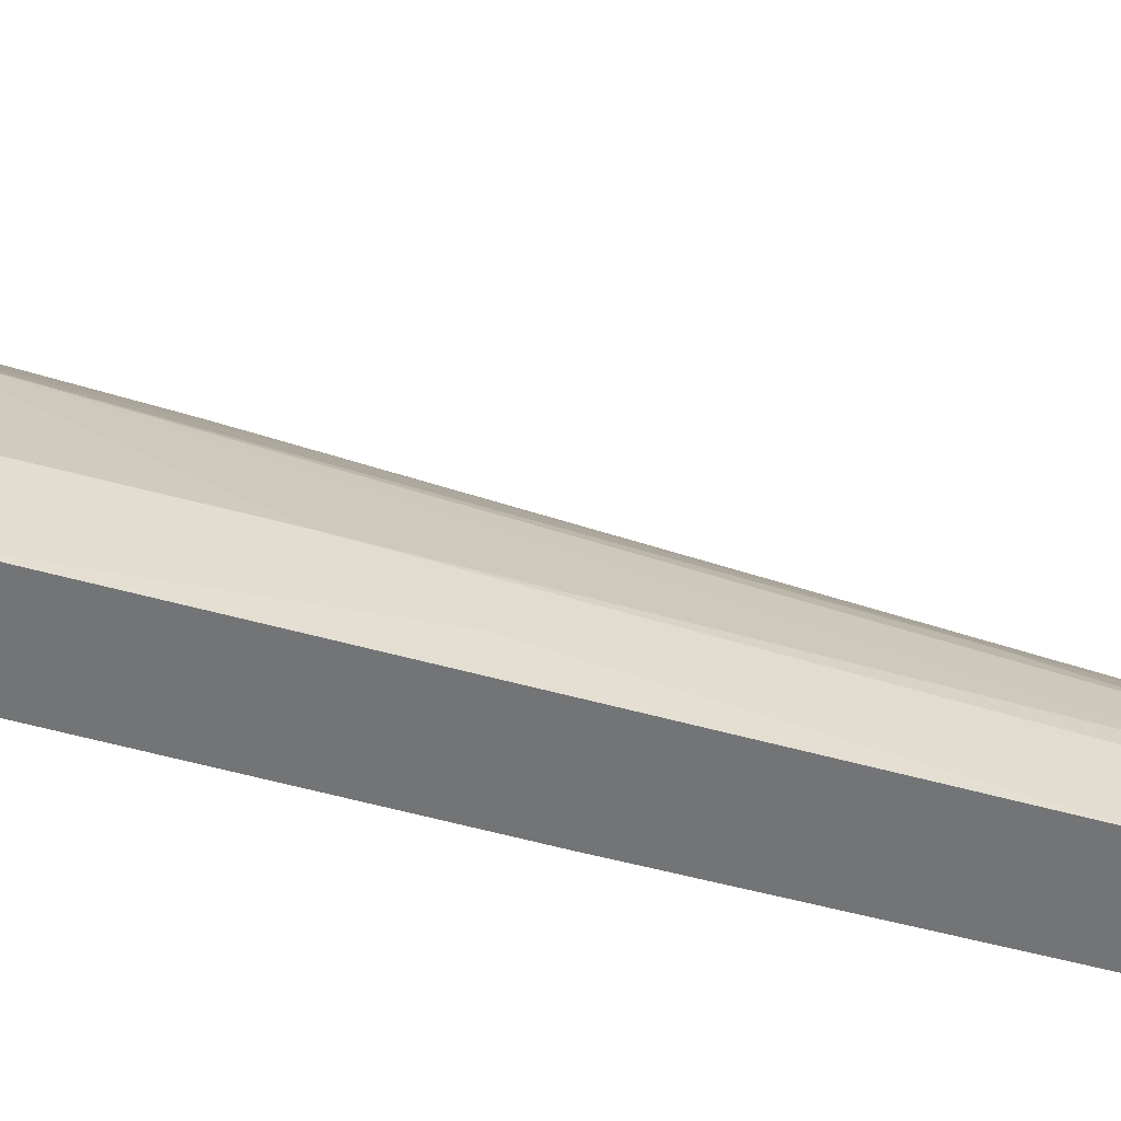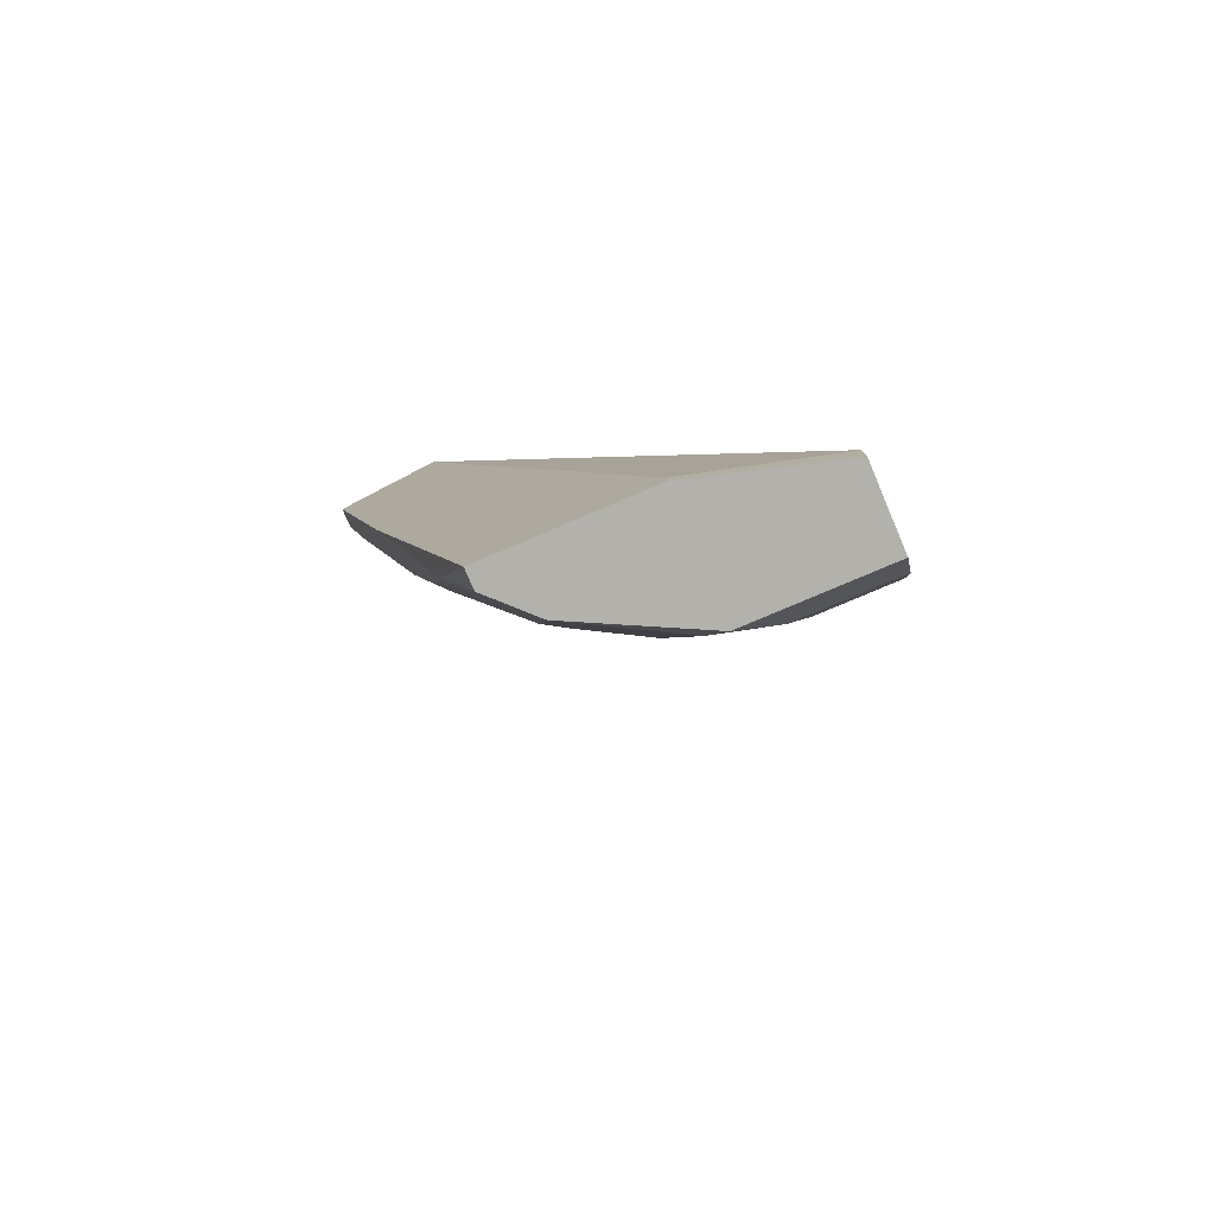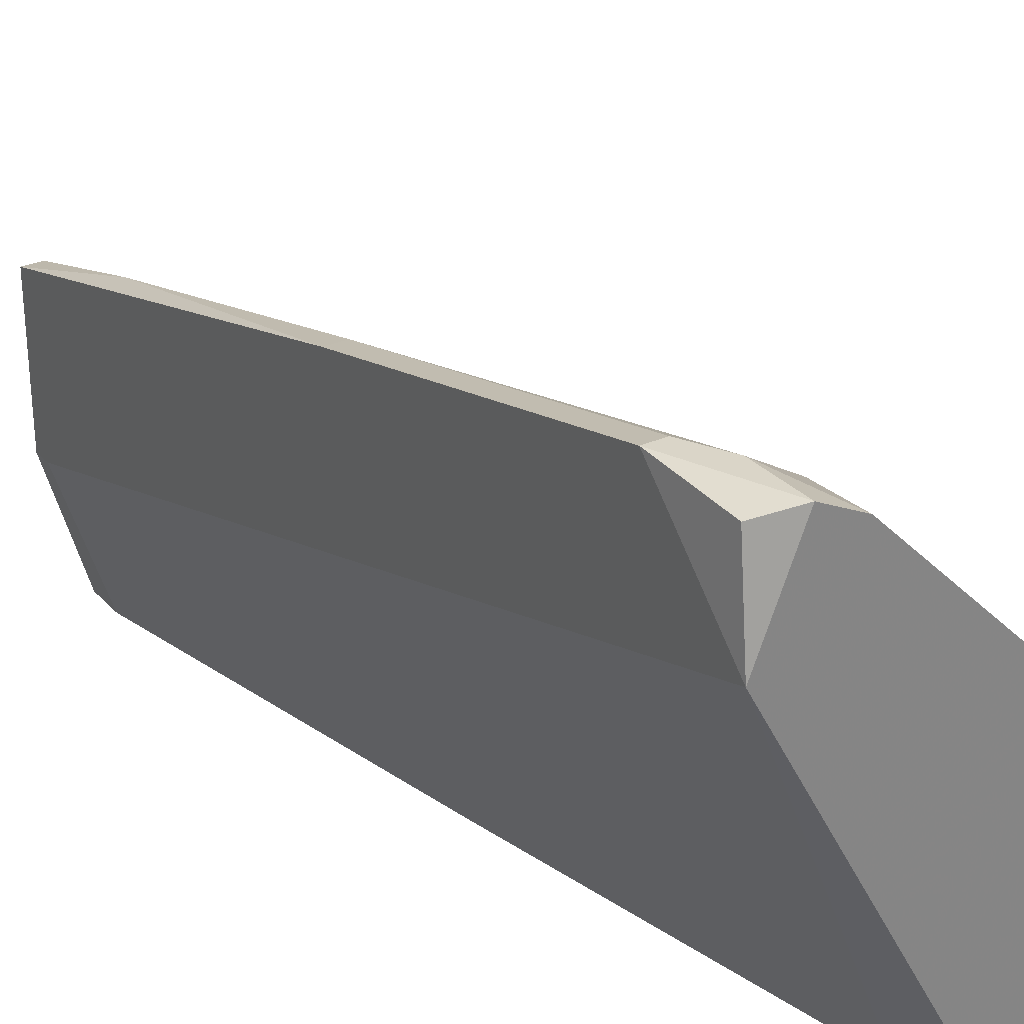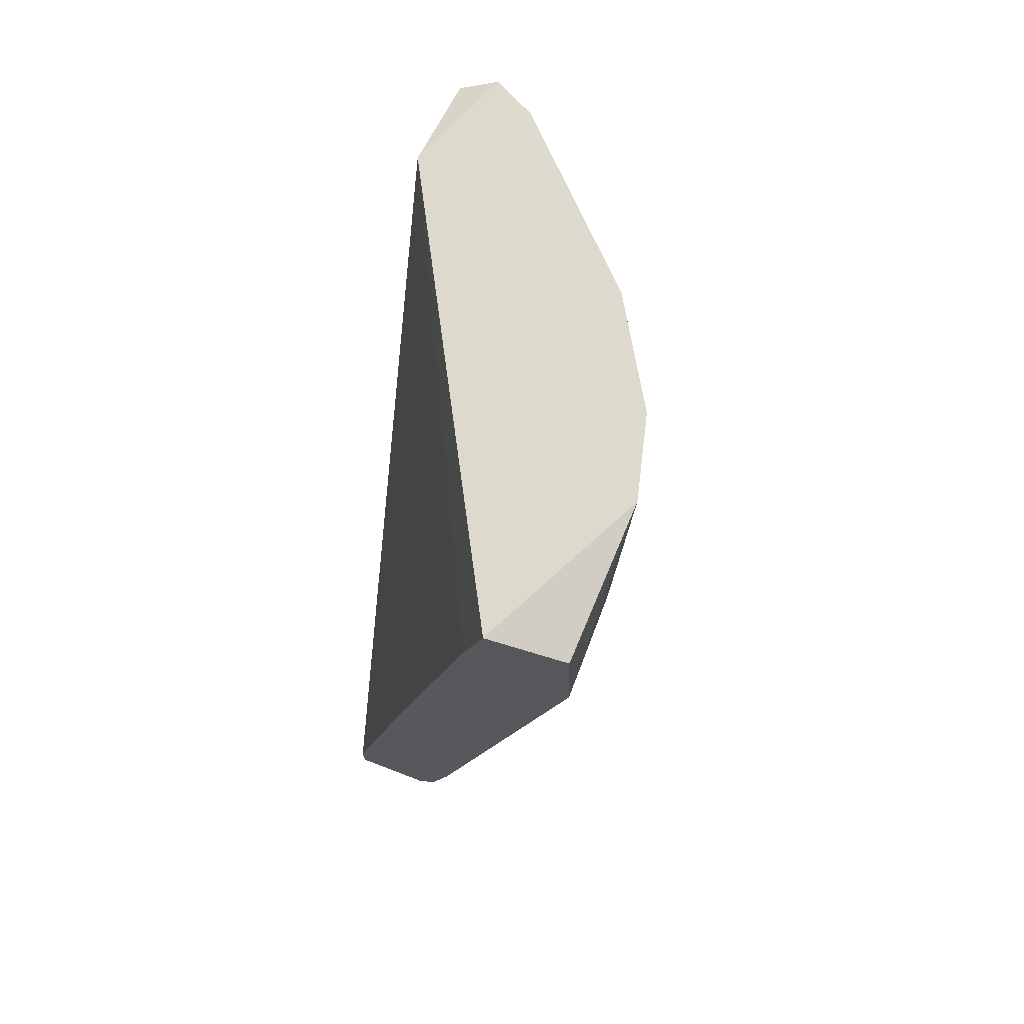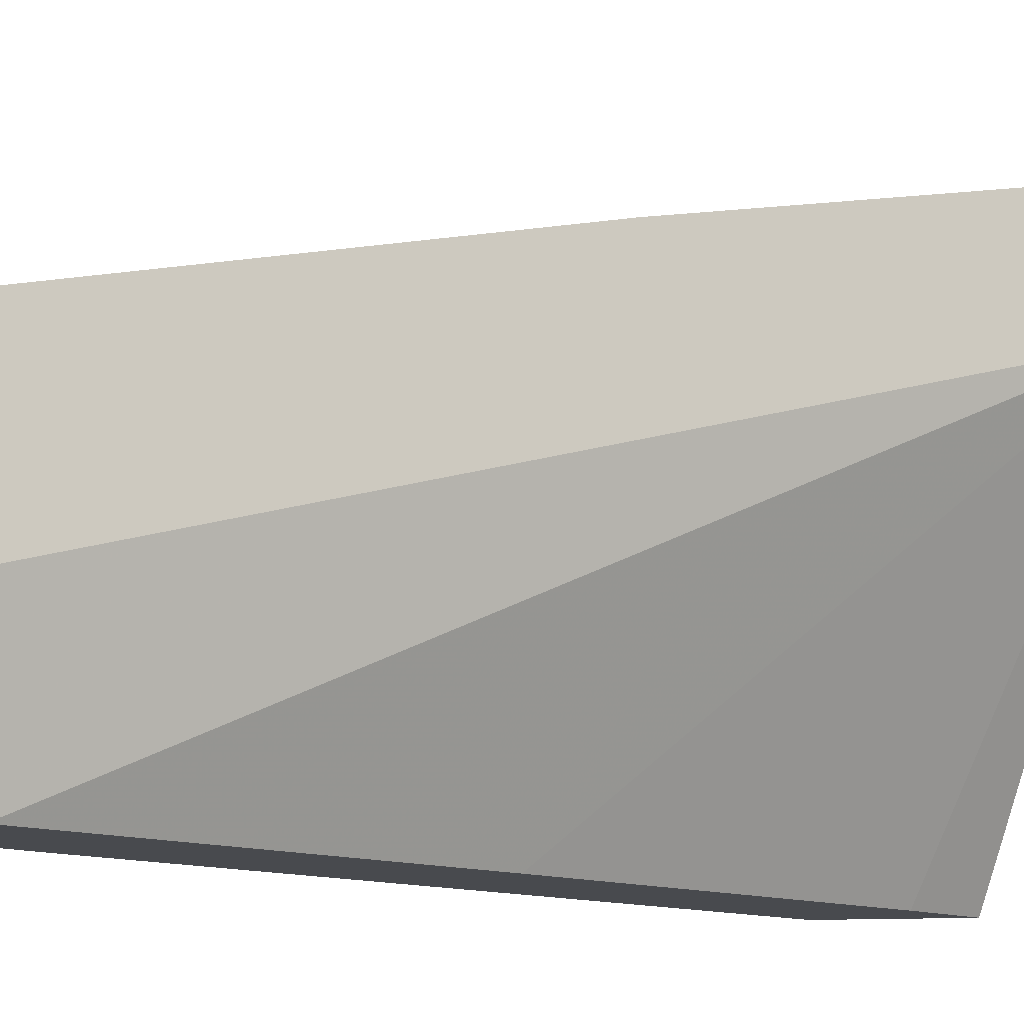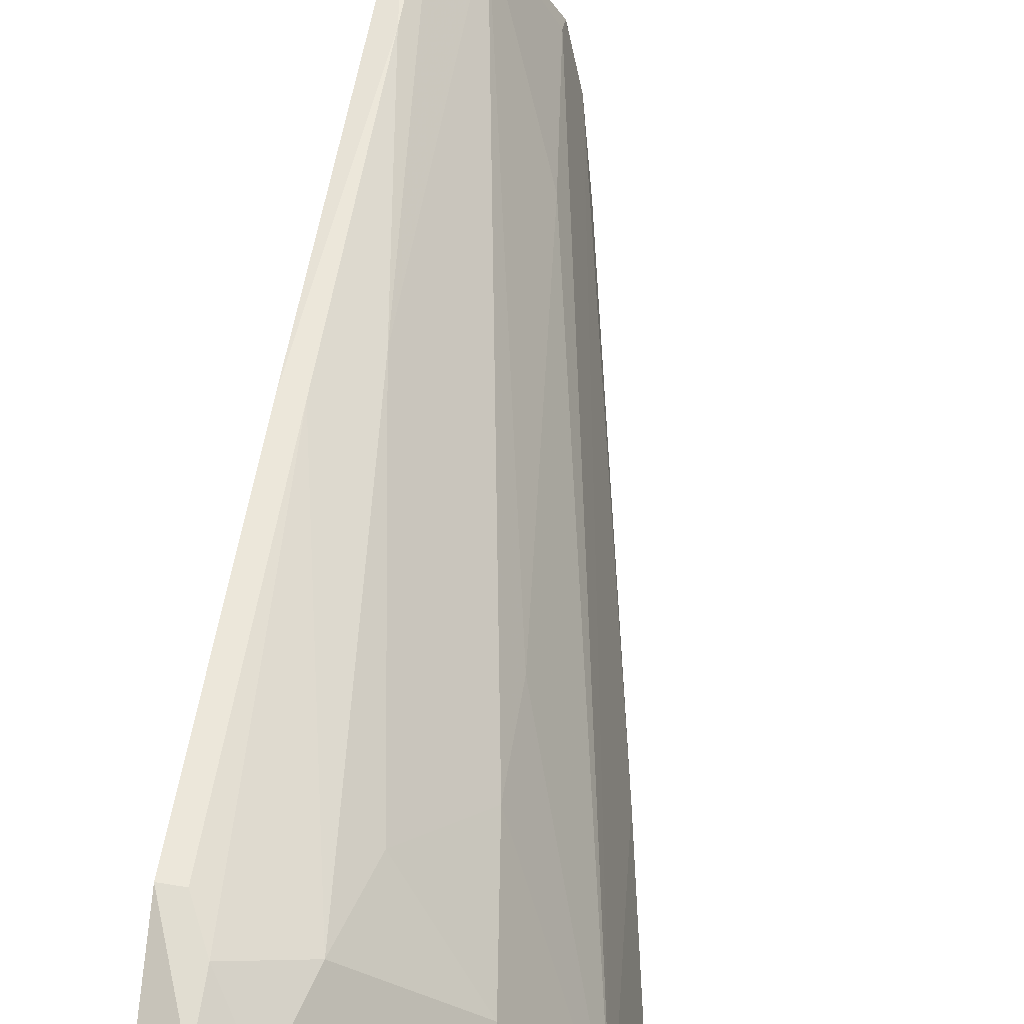
<metadata>
{"format":"obj","ext":"obj","renderer":"f3d","projection":"perspective","resolution":1024,"background":"white","views":[{"elev":-56.2,"azim":-94.6,"up":"+Z"},{"elev":-78.9,"azim":113.0,"up":"+Y"},{"elev":29.2,"azim":146.5,"up":"+Z"},{"elev":71.9,"azim":-159.0,"up":"+Y"},{"elev":-12.8,"azim":59.8,"up":"+Z"},{"elev":68.9,"azim":-170.9,"up":"+Z"}]}
</metadata>
<code>
v -0.2405 0.1069 0.137
v -0.1531 0.2588 0.2325
v -0.1503 0.2673 0.1871
v -0.1503 -0.1836 0.05688
v -0.2605 0.2673 -0.01329
v -0.3006 0.2673 0.06691
v -0.2204 -0.1635 -0.01329
v -0.1603 -0.1836 0.137
v -0.1704 -0.1635 -0.01329
v -0.2004 0.2271 0.2171
v -0.2104 -0.1836 0.05688
v -0.3006 0.2171 -0.01329
v -0.2905 0.2472 0.107
v -0.1503 0.04676 0.1971
v -0.2805 0.1169 0.03685
v -0.2605 0.2673 0.157
v -0.1804 -0.1836 0.1169
v -0.2505 0.2271 0.167
v -0.1704 0.2673 0.2372
v -0.1503 -0.1836 0.137
v -0.2104 0.03683 -0.01329
v -0.2104 -0.1836 -0.01329
v -0.1603 0.2171 0.2372
v -0.2977 0.2588 -0.00858
v -0.2204 -0.09342 0.08693
v -0.2304 -0.1235 0.02682
v -0.3006 0.2171 0.03685
v -0.1804 0.01679 0.1771
v -0.2505 0.2271 -0.01329
v -0.1503 0.2171 0.2372
v -0.1704 -0.1836 -0.01329
v -0.1603 0.04676 0.1971
v -0.2104 -0.1736 0.06691
v -0.2304 -0.1235 -0.01329
v -0.1904 0.2673 0.2271
v -0.1503 -0.1736 0.05688
v -0.2204 -0.1635 0.03685
v -0.2104 0.1871 0.1971
v -0.1603 -0.1135 0.157
v -0.2405 0.157 0.157
v -0.2705 0.06679 0.006789
v -0.1704 0.2372 0.2372
v -0.2905 0.2673 0.107
f 13 16 43
f 3 5 6
f 7 5 9
f 4 8 11
f 5 7 12
f 4 3 14
f 3 6 16
f 11 8 17
f 16 13 18
f 2 3 19
f 3 16 19
f 8 4 20
f 4 14 20
f 3 9 21
f 9 5 21
f 7 9 22
f 4 11 22
f 11 7 22
f 6 5 24
f 5 12 24
f 12 6 24
f 1 13 25
f 17 1 25
f 6 12 27
f 13 6 27
f 15 13 27
f 17 8 28
f 5 3 29
f 3 21 29
f 21 5 29
f 3 2 30
f 14 3 30
f 2 19 30
f 23 14 30
f 19 23 30
f 9 4 31
f 4 22 31
f 22 9 31
f 14 23 32
f 10 28 32
f 11 17 33
f 25 13 33
f 17 25 33
f 12 7 34
f 7 26 34
f 18 10 35
f 16 18 35
f 19 16 35
f 3 4 36
f 9 3 36
f 4 9 36
f 7 11 37
f 13 15 37
f 26 7 37
f 15 26 37
f 33 13 37
f 11 33 37
f 10 18 38
f 17 28 38
f 28 10 38
f 8 20 39
f 20 14 39
f 28 8 39
f 14 32 39
f 32 28 39
f 13 1 40
f 1 17 40
f 18 13 40
f 38 18 40
f 17 38 40
f 26 15 41
f 27 12 41
f 15 27 41
f 12 34 41
f 34 26 41
f 23 19 42
f 10 32 42
f 32 23 42
f 35 10 42
f 19 35 42
f 6 13 43
f 16 6 43

</code>
